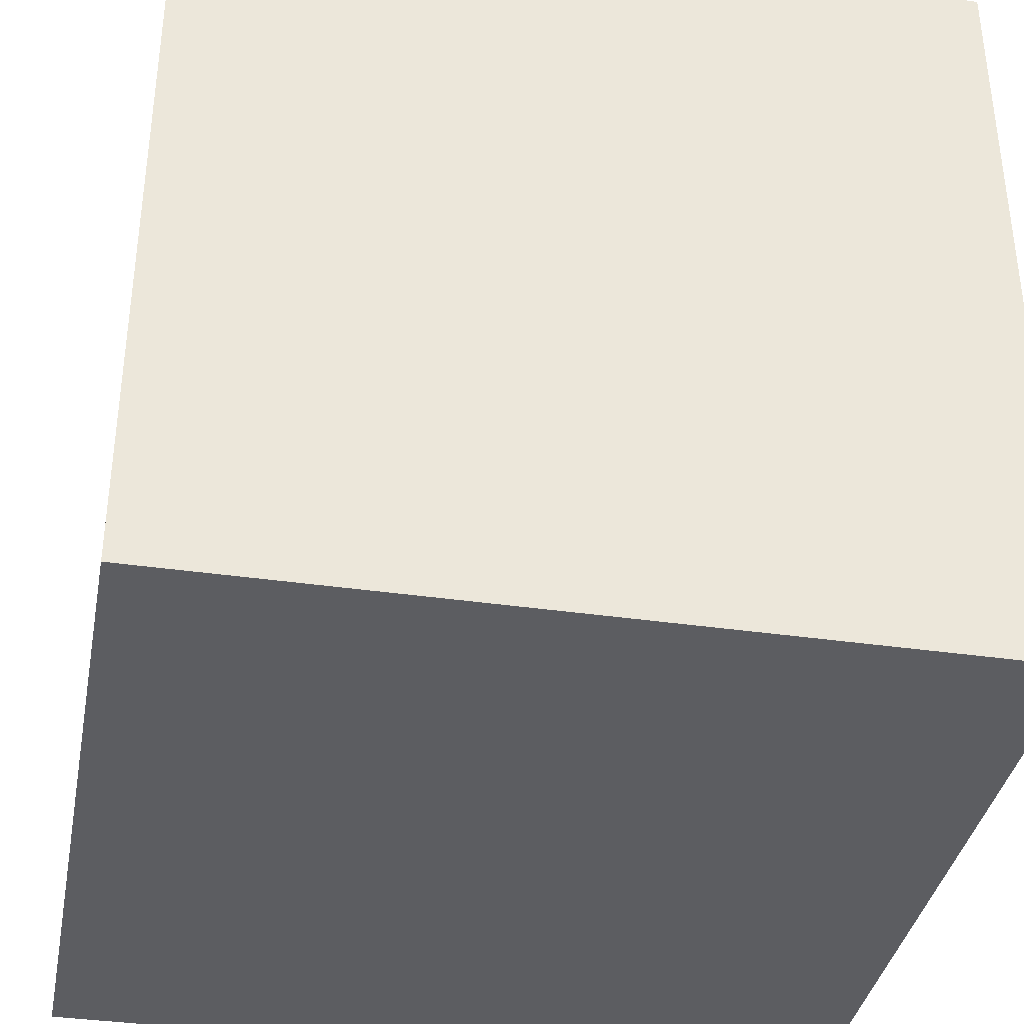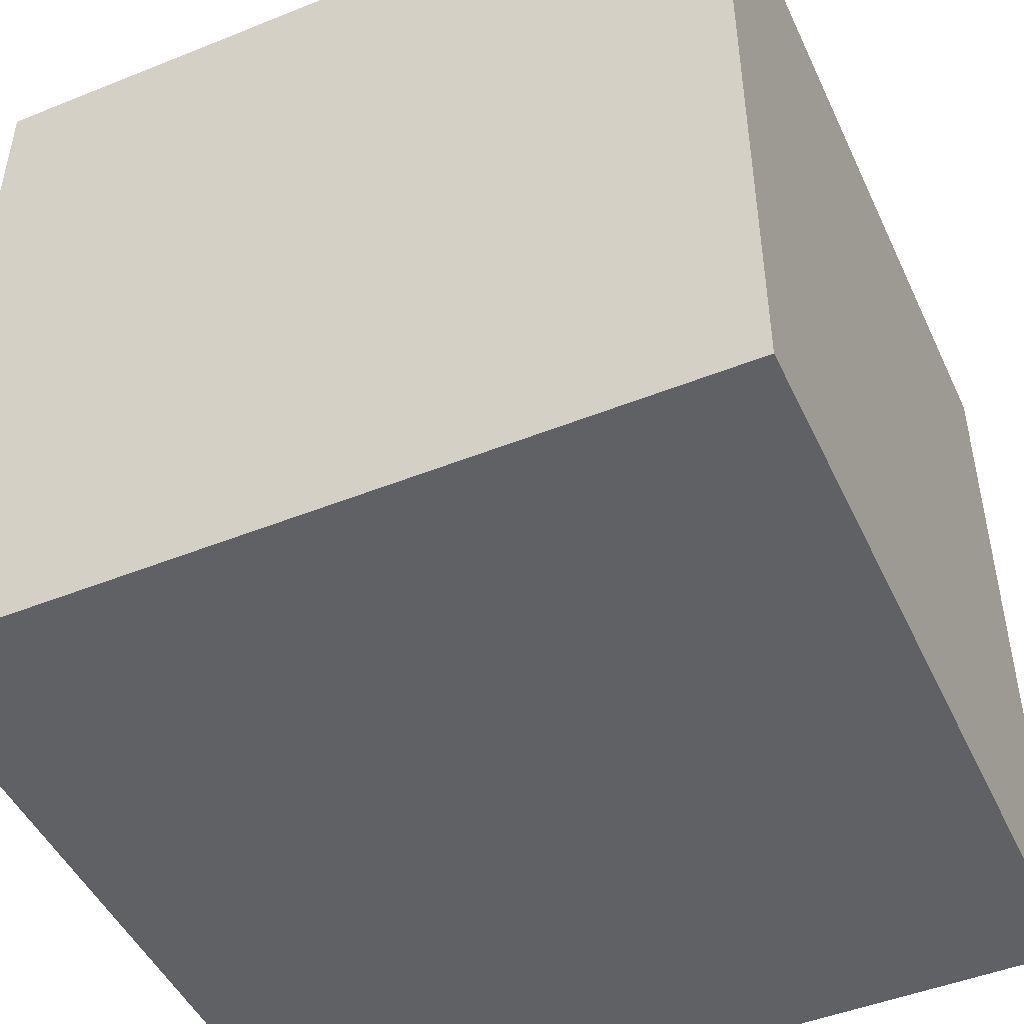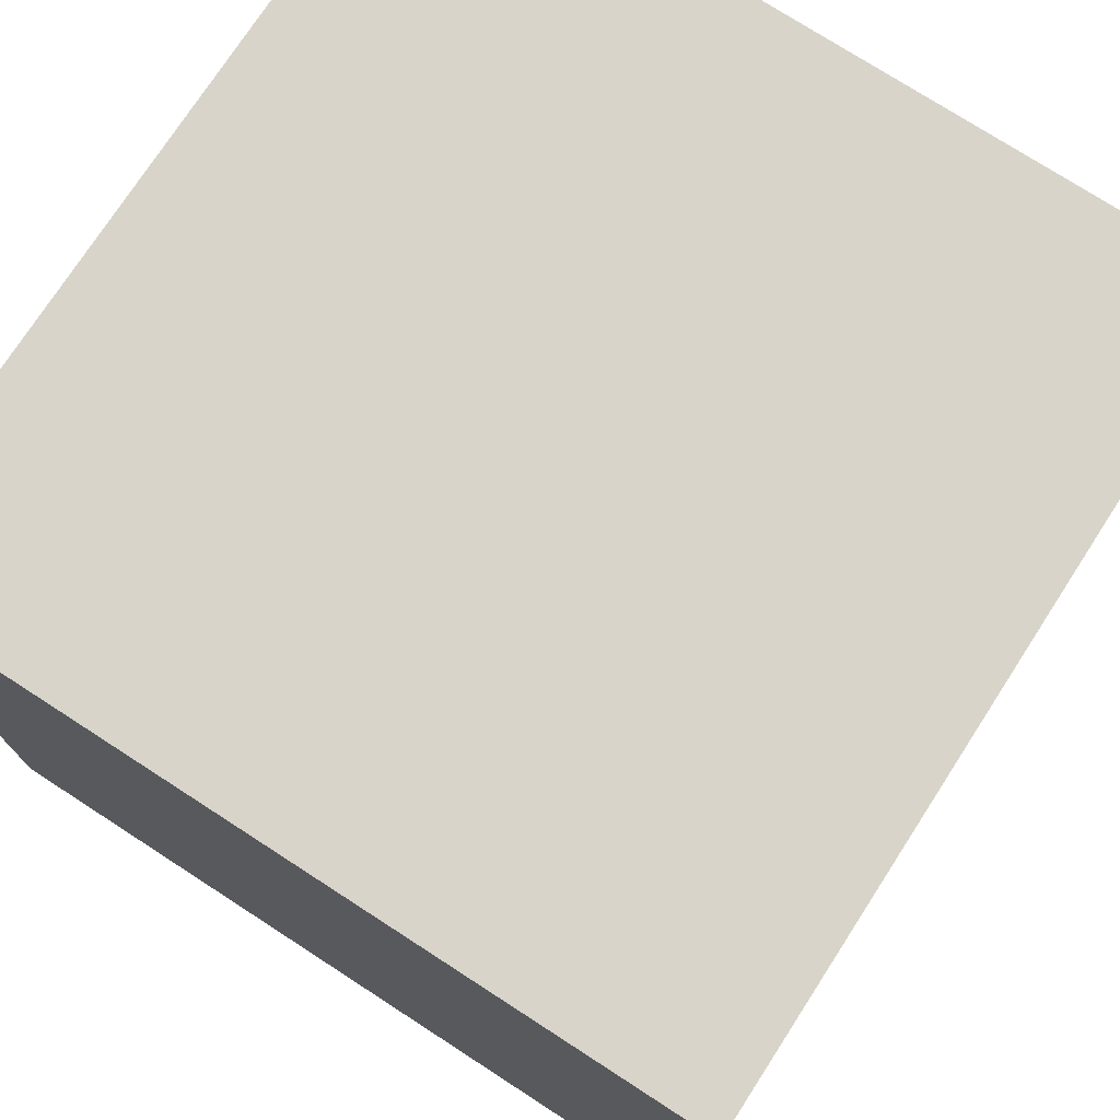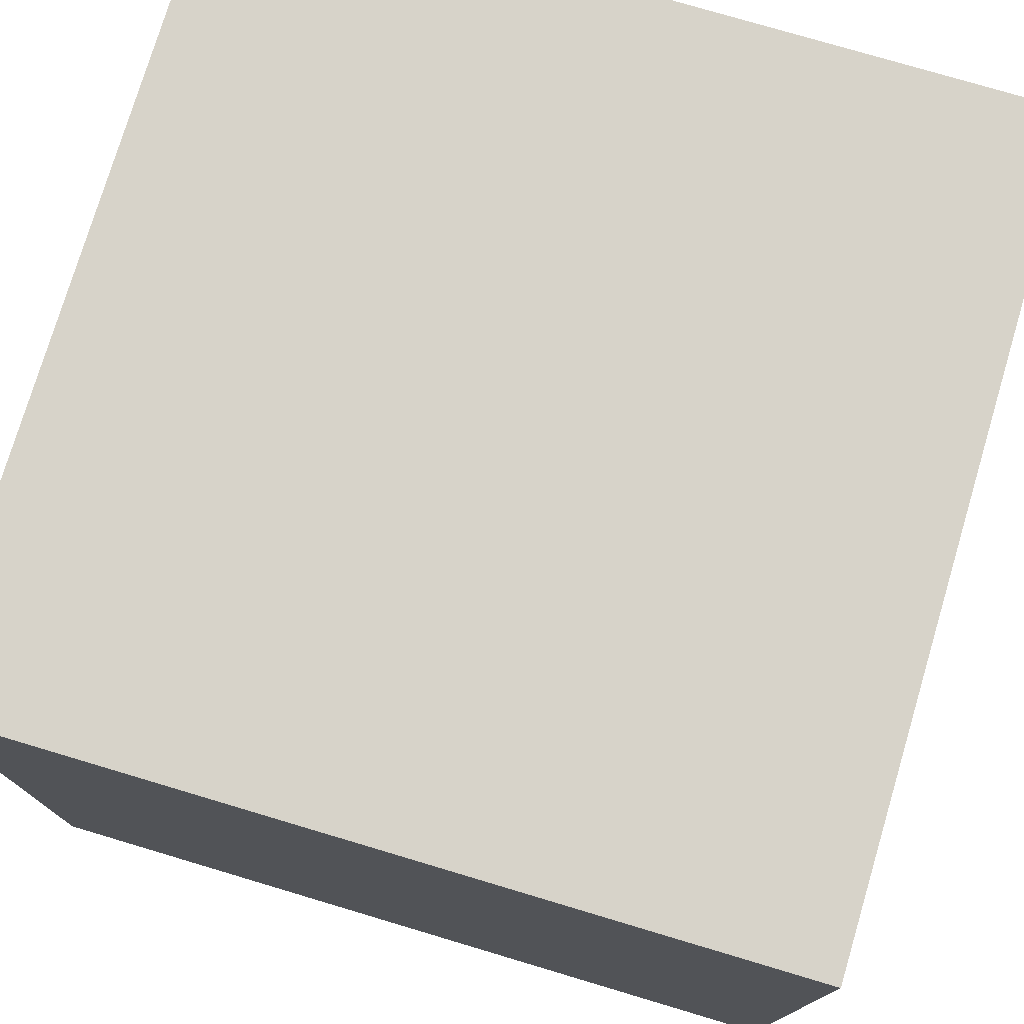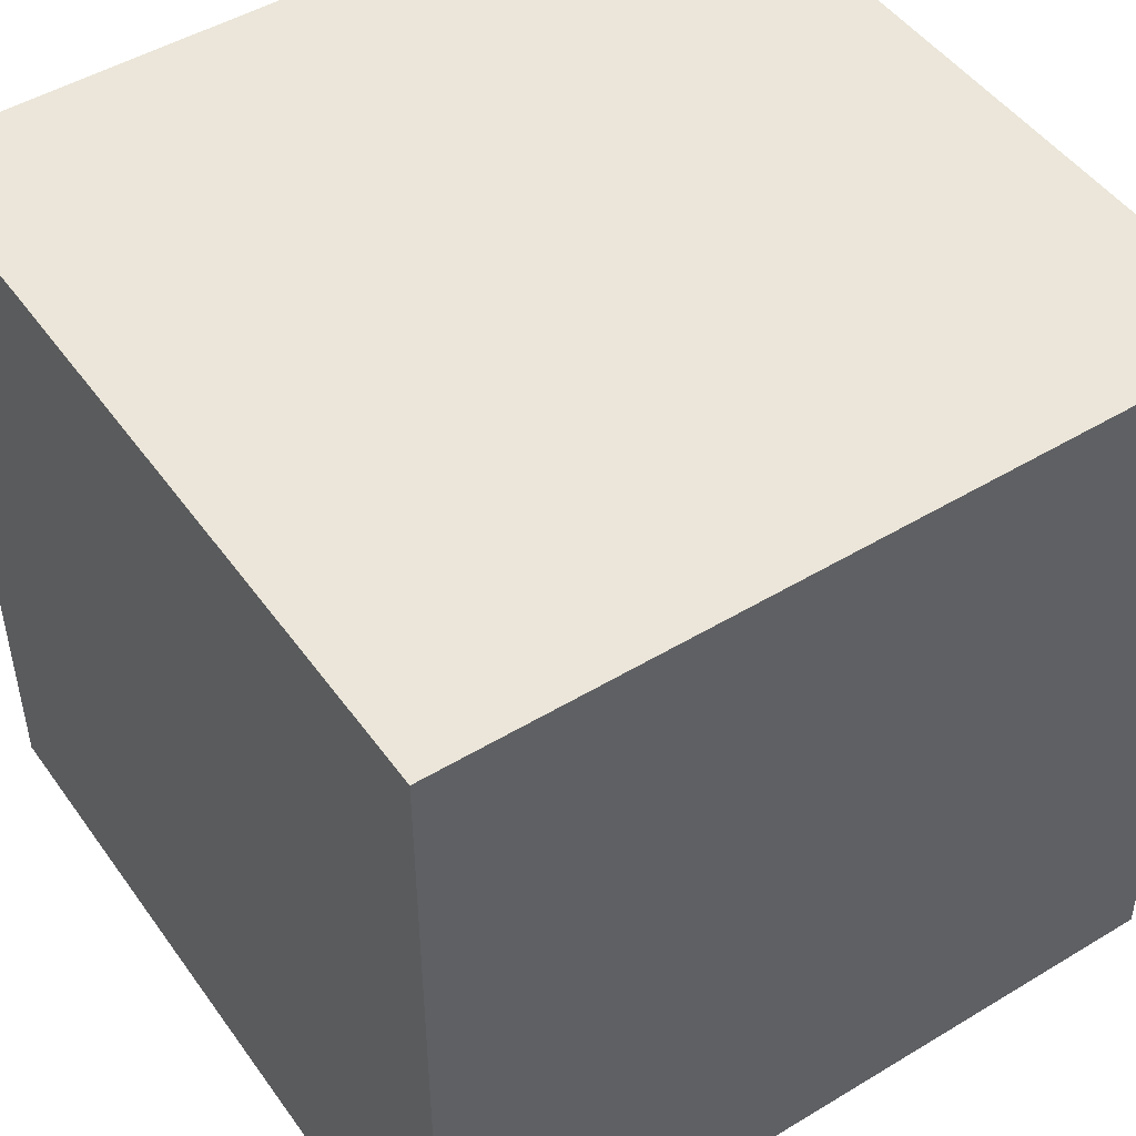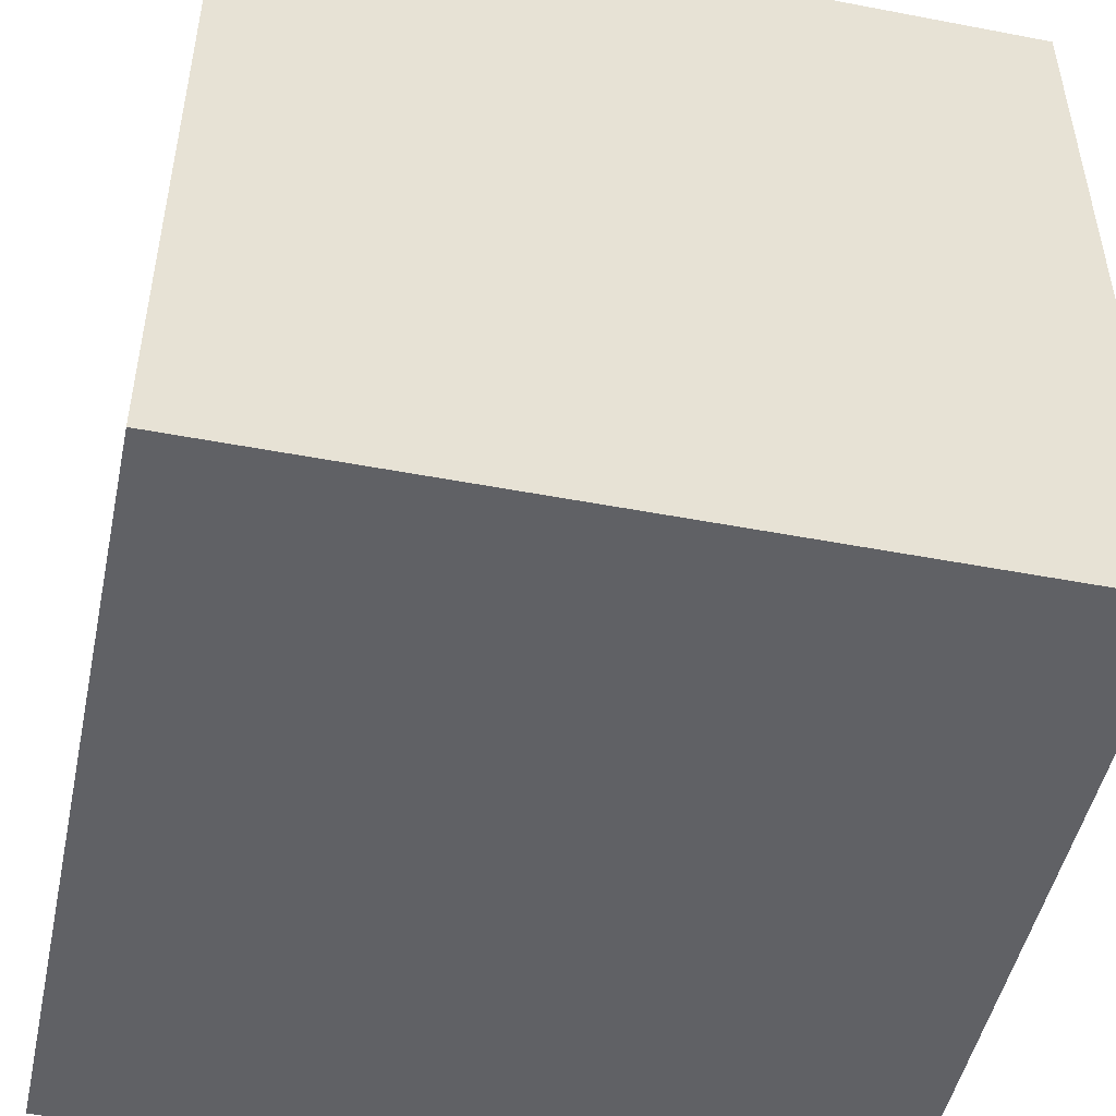
<metadata>
{"format":"obj","ext":"obj","renderer":"f3d","projection":"perspective","resolution":1024,"background":"white","views":[{"elev":-37.0,"azim":79.4,"up":"+Z"},{"elev":-47.6,"azim":24.3,"up":"+Y"},{"elev":75.0,"azim":122.9,"up":"+Z"},{"elev":76.4,"azim":-73.4,"up":"+Z"},{"elev":48.3,"azim":56.0,"up":"+Y"},{"elev":-48.8,"azim":78.0,"up":"+Z"}]}
</metadata>
<code>
g default
v 98.27 -98.27 98.27
v 98.27 98.27 98.27
v -98.27 -98.27 98.27
v -98.27 98.27 98.27
v -98.27 -98.27 -98.27
v -98.27 98.27 -98.27
v 98.27 -98.27 -98.27
v 98.27 98.27 -98.27
g Wall
f 4 3 1 2
f 5 3 4 6
f 7 5 6 8
f 1 7 8 2
f 2 8 6 4
f 7 1 3 5

</code>
